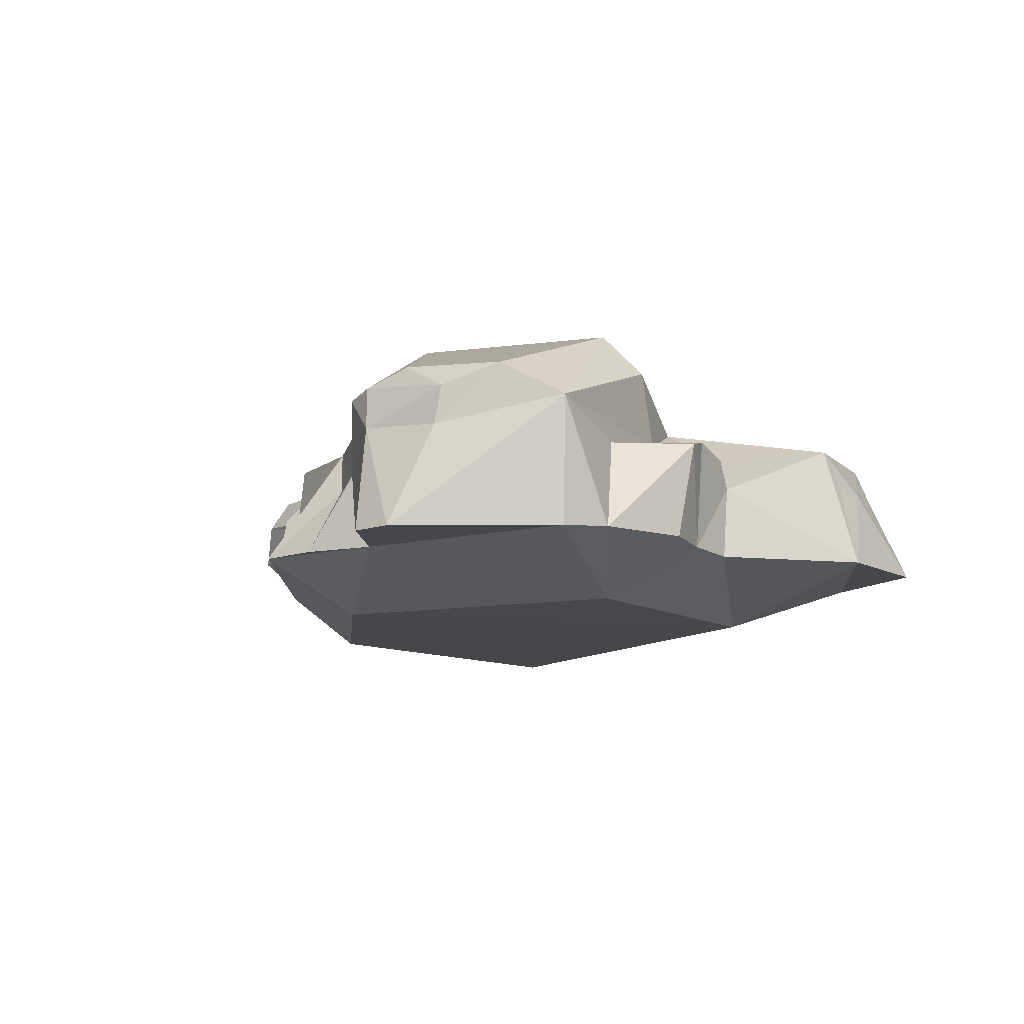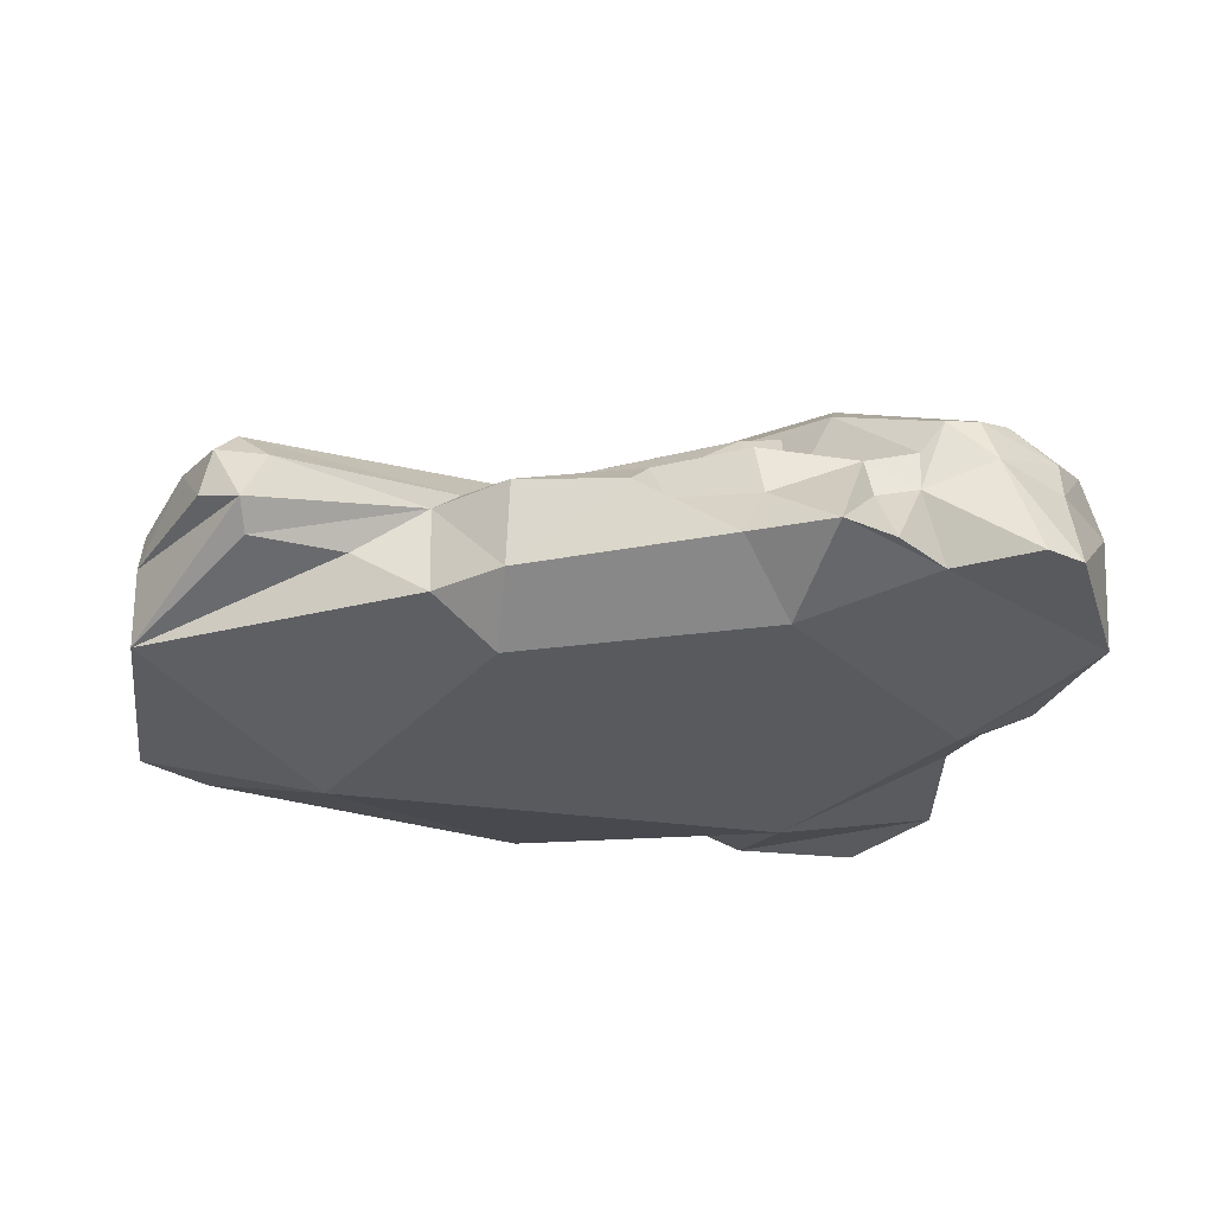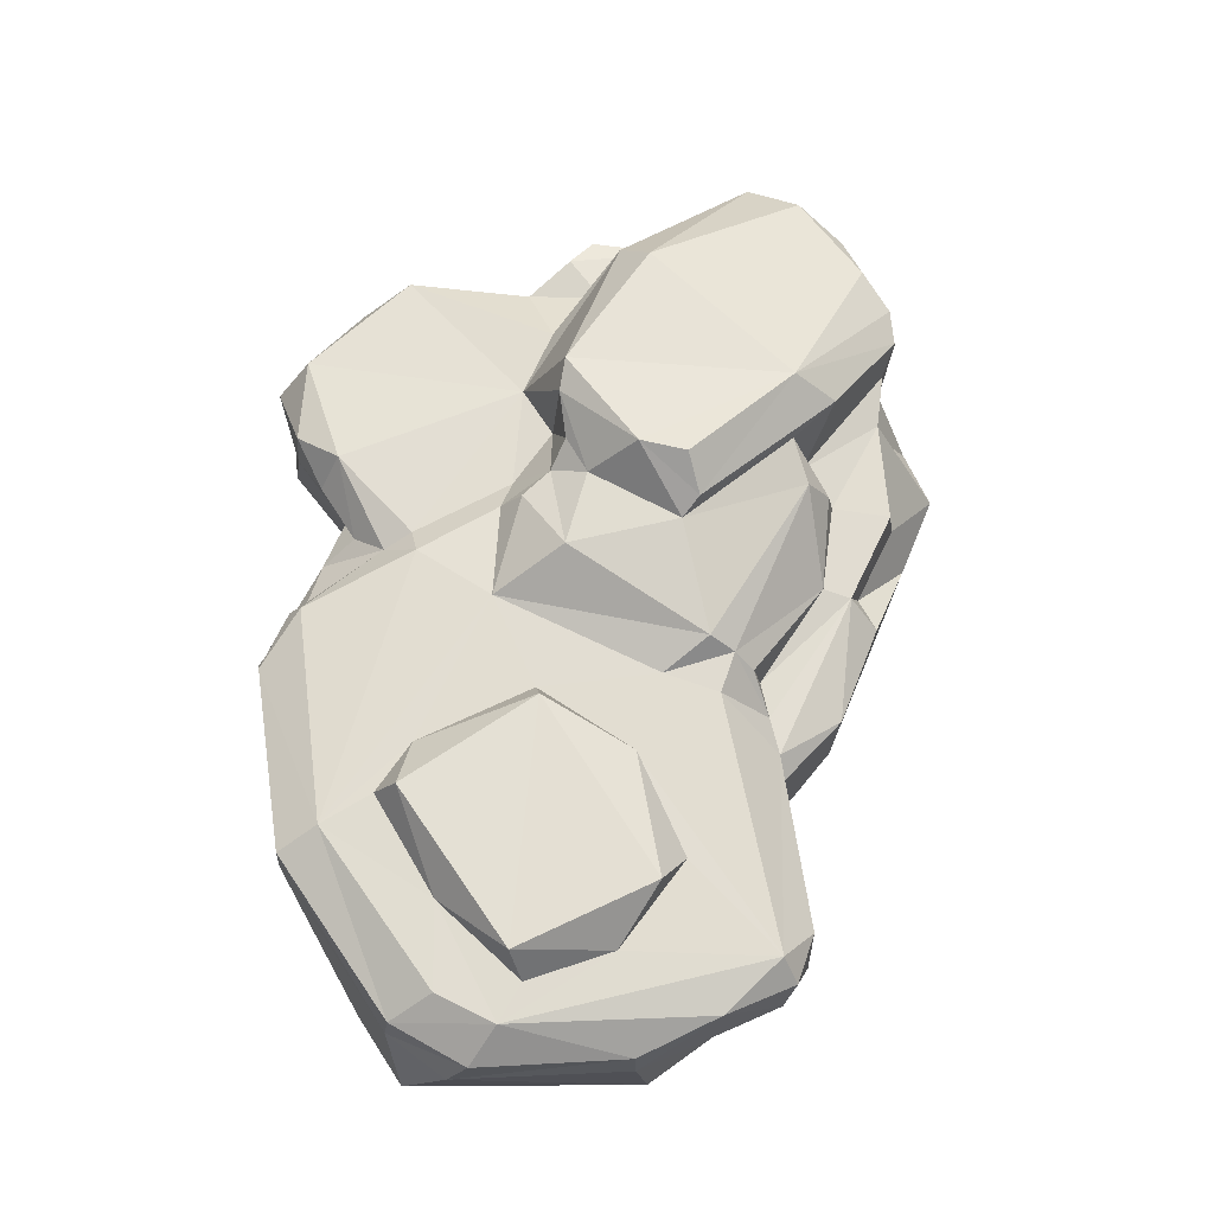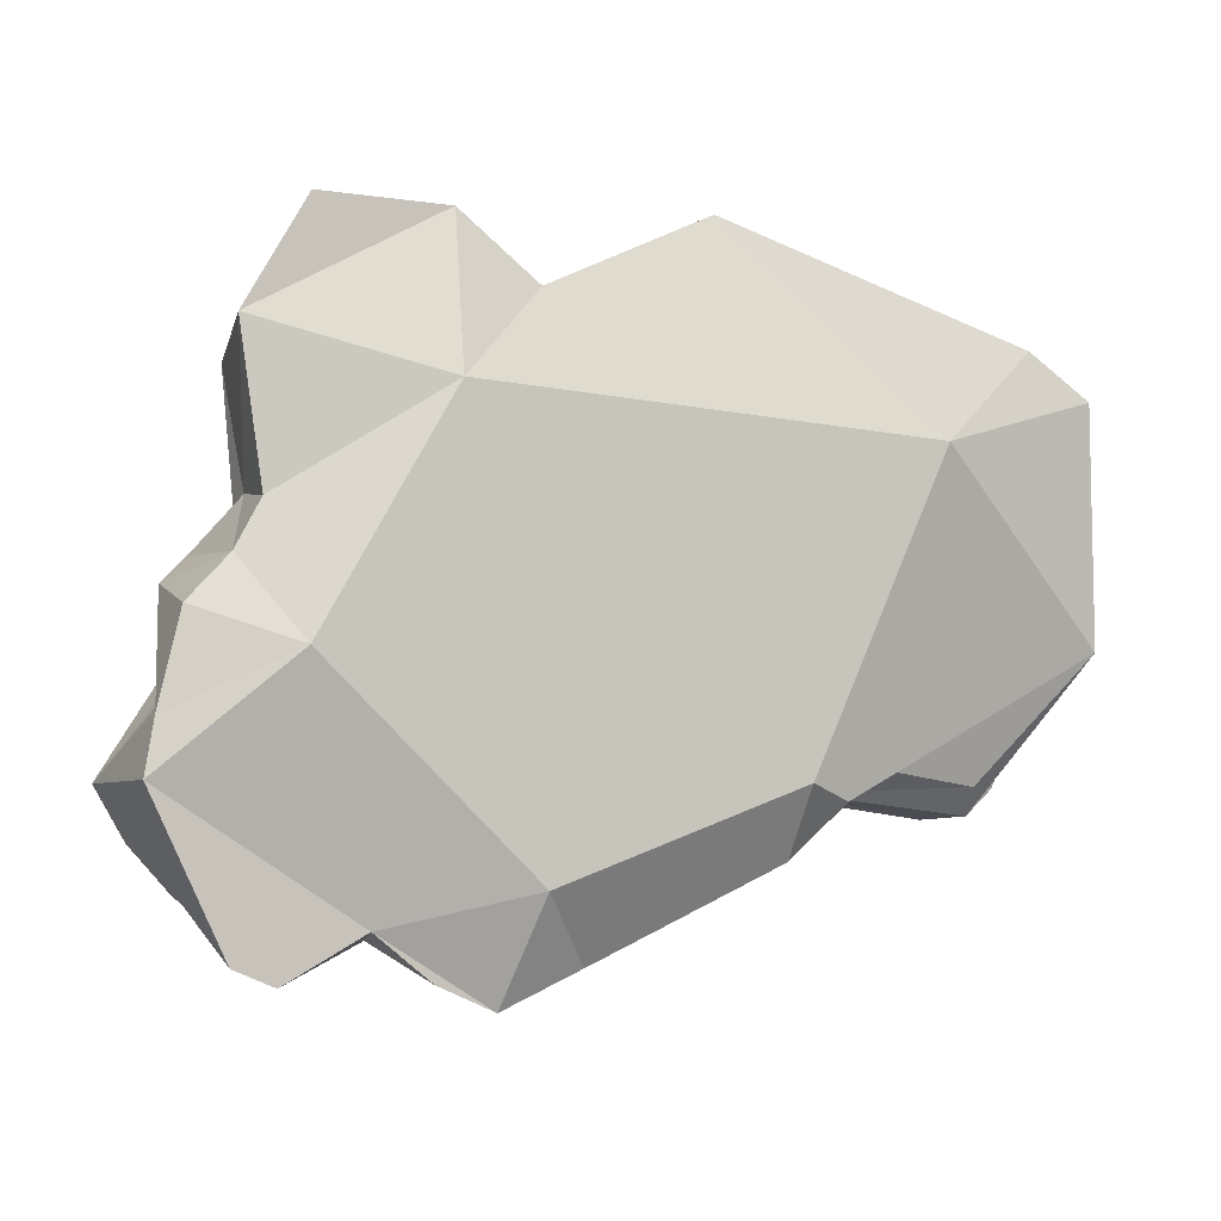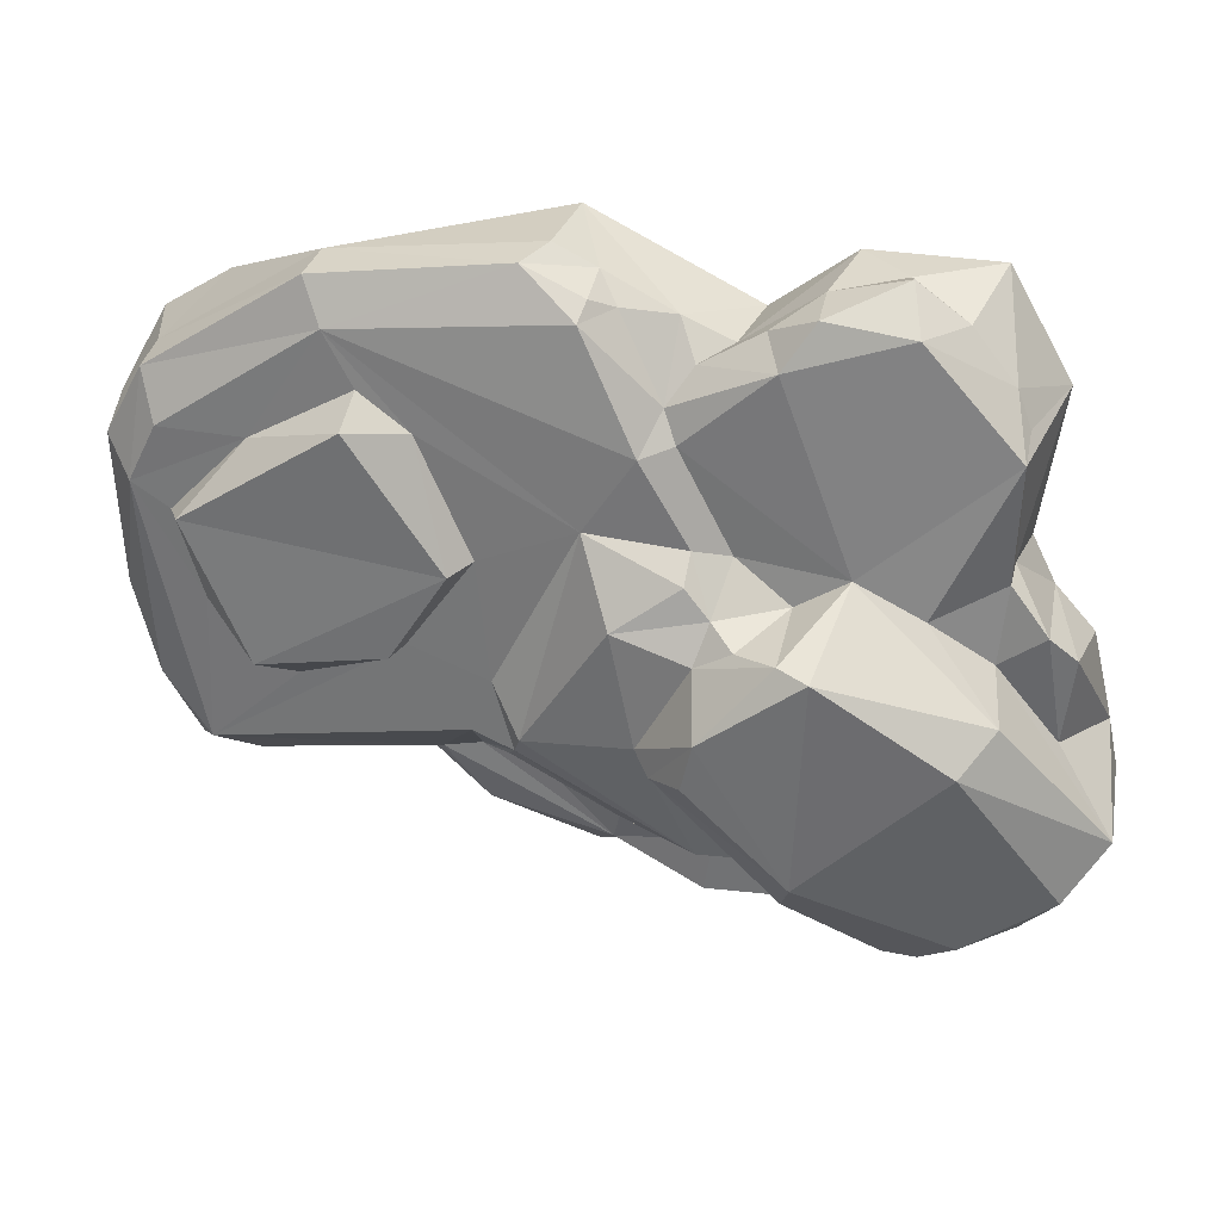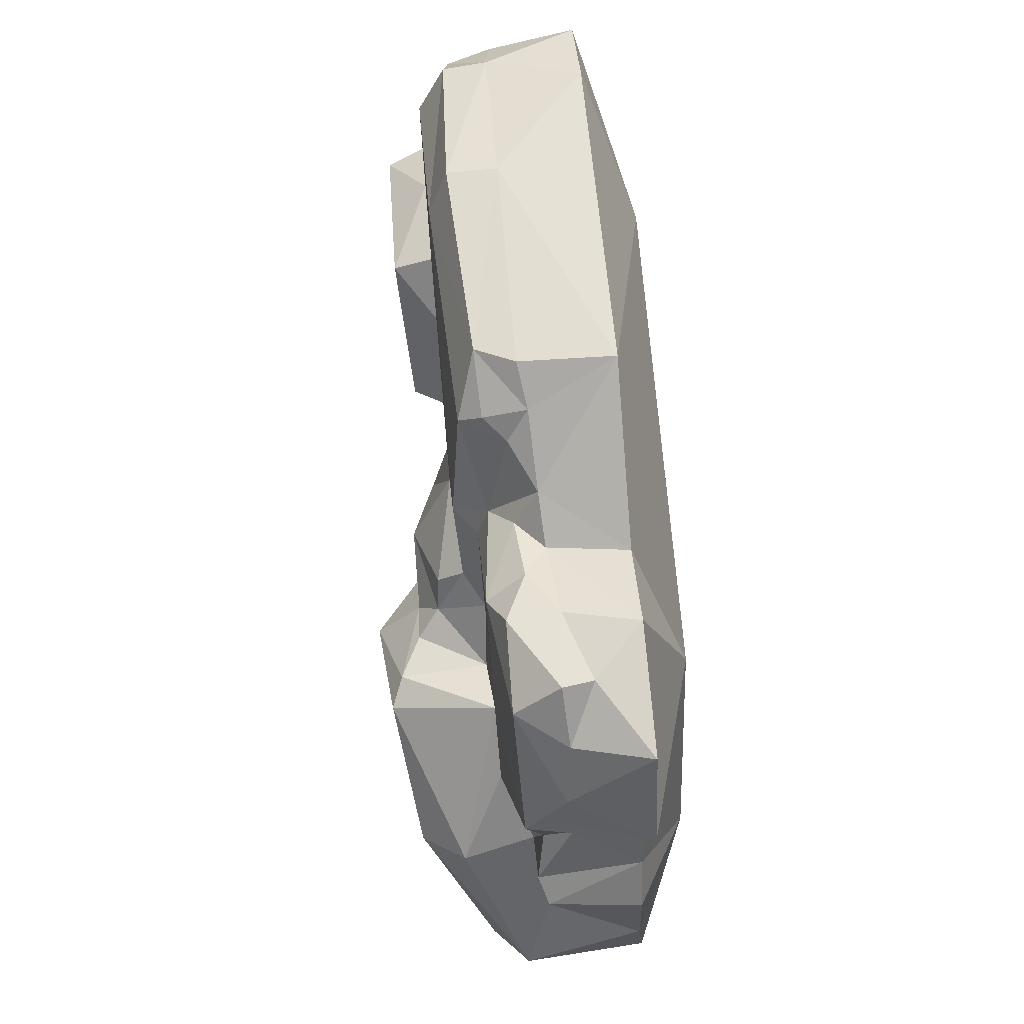
<metadata>
{"format":"obj","ext":"obj","renderer":"f3d","projection":"perspective","resolution":1024,"background":"white","views":[{"elev":-10.7,"azim":-114.5,"up":"+Y"},{"elev":-31.0,"azim":171.8,"up":"+Y"},{"elev":68.3,"azim":89.1,"up":"+Y"},{"elev":-4.3,"azim":-25.9,"up":"+Z"},{"elev":30.3,"azim":-165.3,"up":"+Z"},{"elev":75.6,"azim":-94.9,"up":"+Z"}]}
</metadata>
<code>
v 43.6 62.06 260.9
v 57.54 93.25 256.1
v 208.8 62.34 238.5
v -146.2 85.83 233.5
v -198 25.42 245.4
v 192.3 117.9 202.9
v -203 50.18 254.5
v 209.5 102.1 235.6
v 11.01 56.02 242.6
v -108.3 68.31 214.6
v 13.05 109.1 222.7
v 10.39 90.88 233.8
v -242.7 46.84 224.6
v 41.94 -13.72 260
v -214.6 86.54 226.7
v -123 99.2 197.9
v -143.9 44.94 237
v 340 61.87 154.4
v -156.9 -13.57 246.1
v -6.187 73.12 222.4
v -60.94 72.76 186
v -84.67 50.51 195.8
v -259.2 -13.66 246.6
v -45.28 53.1 213.1
v -43.32 91.31 160
v -277.1 51.34 184.7
v 311 -13.83 182.5
v -31.45 118.7 131.8
v 128.3 119.5 132.1
v 168.6 119.5 161
v -92.32 -14.02 196.7
v 339.1 97.28 149.5
v -288.6 58.25 158
v -54.39 100.6 136.7
v -96.28 98.99 56.3
v -308.7 -13.45 161.3
v 322.1 119.5 114.4
v 372.7 92.2 90.06
v 374.6 56.76 108.1
v 85.92 120 37.79
v 366.7 -12.8 147.3
v 346 118.7 67.3
v -179.7 98.26 47.74
v 297.9 149.5 57.71
v 252 119.7 113.9
v 170.6 149.7 141.9
v -69.33 115.1 65.24
v 367.9 91.69 -33.28
v -232.9 97.86 22.62
v -69.4 136.1 47.47
v 8.461 119.8 71.59
v -289.7 83.49 143.1
v 99.18 143.1 34.4
v -20.31 154.1 13.63
v 315 119.5 48.84
v -285.2 44.2 49
v -290.9 -14.01 41.62
v -89.02 138.5 24.98
v -285.3 67.85 43.34
v -139.4 102 23.54
v -291.2 133.1 -33.56
v 75.58 119.9 -60.2
v -315.5 74.36 8.123
v -142.3 172.9 16.73
v -166.8 182.5 11.75
v -109.3 156.1 12.34
v -80.26 154.6 -4.451
v -310.3 -11.57 4.845
v -89.66 191.6 -44.1
v -342.5 -10.34 -29.66
v -280 74.73 -17.86
v 246.9 149.6 -54.94
v 145.5 142.9 -38.28
v 293 119.5 -21.52
v 139.7 119.7 -38.29
v 340.3 108.8 -98.77
v -214.1 -13.82 -241.7
v 223.6 119.5 -75.1
v -336.5 66.9 -11.41
v -156.9 169.2 -169.8
v -328.3 63.44 -81.65
v -52.93 167.3 -91.32
v -39.56 154.9 -77.48
v 371.3 61.52 -34.27
v -80.95 189.7 -82.32
v -268.5 167.6 -57.41
v -359.7 -10.44 -101.5
v 368.2 -13.99 -43.99
v 50.9 136.1 -97.17
v 92.14 119.5 -104.7
v -374.6 86.03 -144.9
v 68.43 102.8 -132.1
v 299 118.4 -144.4
v 69.02 75.07 -138.6
v 150.3 -13.02 -156.8
v 99.65 -13.26 -199.5
v 287 30.81 -145.6
v -274 121 -234.2
v 98.31 74.57 -144.8
v 315.6 97.18 -155.5
v 210.4 29.14 -133.8
v 324.1 61.26 -146.3
v 59.25 120.4 -116.8
v -114.5 139.5 -168.5
v 274.1 86.17 -170.6
v 129.3 76.11 -151.7
v 151.5 63.2 -150.4
v 292.7 50.4 -167.7
v -343.7 114 -185.1
v -79.28 127.5 -180.1
v -146.1 139.8 -203.7
v -367.8 -13.93 -143.1
v -80.76 97.69 -198.6
v -9.36 77.34 -192.3
v 14.28 45.5 -237.4
v -114.7 79.35 -180
v 97.51 59.97 -203
v -81.87 73.32 -203.4
v -3.363 71.42 -215
v -74.04 72.14 -250.8
v -60.12 -14.02 -269.7
v -314.4 99 -221.6
v -314.3 67.56 -227.1
v -309.7 -13.65 -263.2
v -198.4 79.58 -250.7
v -13.78 39.79 -224.1
v -277.7 -13.59 -276.7
v -169.2 -13.76 -277.6
v -244.1 108.2 -256.4
v -156.5 71.7 -245.3
v -162.4 40.67 -247.3
v -216.7 103.5 -259.3
v -196.5 46.64 -250.8
v -124.2 -14.03 -297.7
v -79.64 29.35 -257
v -255.4 72.85 -260.9
v 98.09 -53.13 -143.8
v 213.4 -53.48 103
v -166.4 -53.62 122.6
v -270.6 -51.9 -56.89
v -104.1 -53.77 -215.6
f 2 9 1
f 12 9 2
f 3 8 2
f 3 2 1
f 17 7 5
f 11 12 2
f 15 7 4
f 7 17 4
f 8 6 2
f 10 4 17
f 10 17 22
f 14 3 1
f 7 13 5
f 7 15 13
f 13 23 5
f 14 1 9
f 2 6 11
f 15 4 16
f 9 12 20
f 3 18 8
f 3 27 18
f 20 12 11
f 10 16 4
f 9 20 24
f 15 26 13
f 9 24 14
f 8 18 32
f 10 21 16
f 14 27 3
f 17 5 19
f 28 11 6
f 25 21 24
f 25 24 20
f 21 10 22
f 13 26 23
f 6 8 32
f 20 11 25
f 21 22 24
f 22 17 19
f 19 5 23
f 51 28 6
f 21 25 16
f 16 25 34
f 25 11 28
f 24 22 31
f 31 14 24
f 6 32 37
f 19 31 22
f 6 30 29
f 43 15 16
f 26 15 52
f 36 23 26
f 45 30 6
f 45 6 37
f 33 26 52
f 26 33 36
f 36 19 23
f 29 51 6
f 32 18 38
f 30 46 29
f 42 45 37
f 28 34 25
f 34 43 16
f 27 41 18
f 35 43 34
f 52 15 43
f 52 36 33
f 18 41 39
f 45 46 30
f 18 39 38
f 46 45 44
f 40 51 29
f 32 42 37
f 32 38 42
f 55 45 42
f 47 34 28
f 47 28 51
f 35 34 47
f 55 44 45
f 52 56 36
f 36 56 57
f 52 43 49
f 48 38 39
f 88 39 41
f 29 46 53
f 40 29 53
f 50 47 51
f 52 59 56
f 49 59 52
f 48 42 38
f 54 50 51
f 58 35 47
f 53 46 44
f 58 47 50
f 60 35 58
f 35 60 43
f 57 56 68
f 72 53 44
f 58 50 54
f 64 43 60
f 56 59 63
f 61 43 65
f 63 68 56
f 43 64 65
f 58 54 67
f 66 64 60
f 66 60 58
f 43 61 49
f 62 51 40
f 64 69 65
f 64 66 67
f 58 67 66
f 64 67 69
f 89 54 51
f 44 55 74
f 40 53 73 75
f 71 63 59
f 42 74 55
f 59 49 71
f 63 79 68
f 83 67 54
f 74 72 44
f 48 39 84
f 68 79 70
f 88 84 39
f 49 61 71
f 80 65 69
f 61 65 86
f 89 83 54
f 75 62 40
f 73 53 72
f 51 62 89
f 48 84 76
f 91 61 86
f 61 91 71
f 81 79 63
f 81 63 71
f 85 80 69
f 70 79 87
f 78 75 73
f 81 87 79
f 80 86 65
f 67 83 69
f 93 75 78
f 93 74 42
f 71 91 81
f 48 76 42
f 73 72 78
f 62 103 89
f 108 84 88
f 85 69 82
f 90 103 62
f 89 110 83
f 75 90 62
f 93 78 74
f 91 87 81
f 74 78 72
f 84 102 76
f 76 93 42
f 86 109 91
f 93 90 75
f 108 102 84
f 99 103 90
f 87 91 112
f 80 98 86
f 106 99 90
f 99 92 103
f 101 88 95
f 108 88 97
f 104 82 83
f 110 104 83
f 90 93 106
f 88 101 97
f 98 109 86
f 103 110 89
f 100 93 76
f 102 100 76
f 94 92 99
f 95 107 101
f 141 139 140
f 103 92 114
f 92 94 114
f 107 95 96
f 82 80 85
f 105 106 93
f 107 97 101
f 114 110 103
f 100 105 93
f 114 94 119
f 99 119 94
f 106 119 99
f 100 102 108
f 82 111 80
f 105 100 108
f 117 106 107
f 108 97 107
f 104 111 82
f 106 105 107
f 107 105 108
f 117 107 96
f 124 77 112
f 117 119 106
f 77 128 134
f 121 115 96
f 104 110 113
f 127 77 124
f 122 109 98
f 104 113 116
f 115 117 96
f 91 124 112
f 80 129 98
f 113 110 114
f 132 129 80
f 116 111 104
f 113 114 118
f 114 119 118
f 132 80 111
f 125 111 116
f 91 109 123
f 118 116 113
f 115 119 117
f 132 111 125
f 123 109 122
f 118 130 116
f 120 118 119
f 119 115 126
f 123 124 91
f 126 115 121
f 127 133 77
f 135 121 134
f 123 122 136
f 130 125 116
f 120 119 126
f 133 128 77
f 98 129 122
f 122 129 136
f 124 123 136
f 124 136 127
f 130 118 120
f 133 131 128
f 128 131 134
f 130 134 131
f 135 120 126
f 133 127 136
f 135 126 121
f 132 125 133
f 130 133 125
f 134 130 135
f 130 120 135
f 129 132 136
f 136 132 133
f 133 130 131
f 82 69 83
f 96 95 137
f 95 88 138 137
f 88 41 138
f 41 27 138
f 27 14 138
f 14 31 139 138
f 31 19 139
f 19 36 139
f 36 57 139
f 57 68 140 139
f 68 70 140
f 70 87 140
f 87 112 140
f 112 77 141 140
f 77 134 141
f 134 121 141
f 121 96 137 141
f 137 138 139
f 137 139 141

</code>
